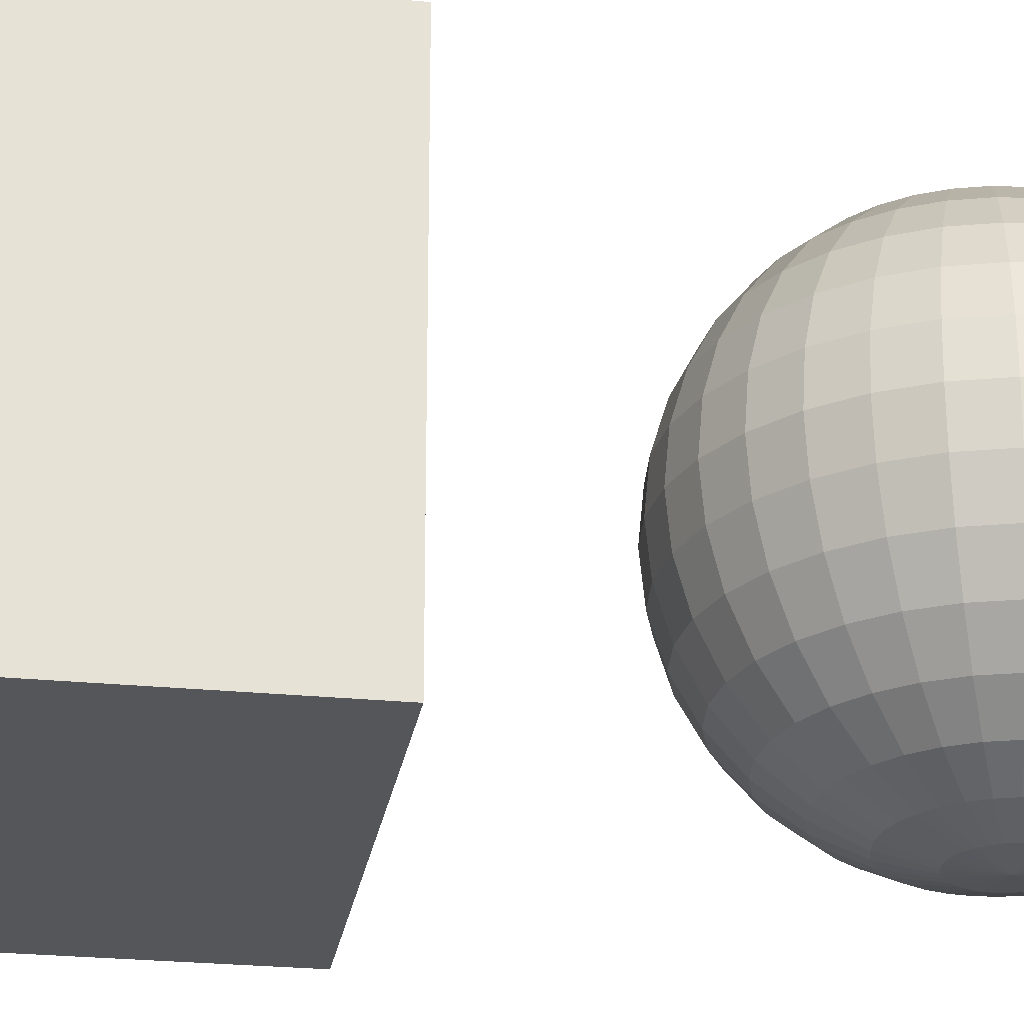
<metadata>
{"format":"obj","ext":"obj","renderer":"f3d","projection":"perspective","resolution":1024,"background":"white","views":[{"elev":-25.6,"azim":81.1,"up":"+Y"}]}
</metadata>
<code>
o Cube_Cube.002
v -0.9944 -1.025 1.018
v -0.9944 0.9749 1.018
v -0.9944 -1.025 -0.9816
v -0.9944 0.9749 -0.9816
v 1.006 -1.025 1.018
v 1.006 0.9749 1.018
v 1.006 -1.025 -0.9816
v 1.006 0.9749 -0.9816
f 1 2 4 3
f 3 4 8 7
f 7 8 6 5
f 5 6 2 1
f 3 7 5 1
f 8 4 2 6
o Sphere
v 0 0.9808 -2.923
v 0 0.9239 -3.11
v 0 0.8315 -3.283
v 0 0.7071 -3.435
v 0 0.5556 -3.559
v 0 0.3827 -3.652
v 0 0.1951 -3.709
v 0 0 -3.728
v 0 -0.1951 -3.709
v 0 -0.8315 -3.283
v 0.03806 0.9808 -2.919
v 0.07466 0.9239 -3.103
v 0.1084 0.8315 -3.273
v 0.1379 0.7071 -3.421
v 0.1622 0.5556 -3.543
v 0.1802 0.3827 -3.634
v 0.1913 0.1951 -3.69
v 0.1951 0 -3.709
v 0.1913 -0.1951 -3.69
v 0.1802 -0.3827 -3.634
v 0.1622 -0.5556 -3.543
v 0.1379 -0.7071 -3.421
v 0.1084 -0.8315 -3.273
v 0.07466 -0.9239 -3.103
v 0.03806 -0.9808 -2.919
v 0.07466 0.9808 -2.908
v 0.1464 0.9239 -3.081
v 0.2126 0.8315 -3.241
v 0.2706 0.7071 -3.381
v 0.3182 0.5556 -3.496
v 0.3536 0.3827 -3.581
v 0.3753 0.1951 -3.634
v 0.3827 0 -3.652
v 0.3753 -0.1951 -3.634
v 0.3536 -0.3827 -3.581
v 0.3182 -0.5556 -3.496
v 0.2706 -0.7071 -3.381
v 0.2126 -0.8315 -3.241
v 0.1464 -0.9239 -3.081
v 0.07466 -0.9808 -2.908
v 0.1084 0.9808 -2.89
v 0.2126 0.9239 -3.046
v 0.3087 0.8315 -3.19
v 0.3928 0.7071 -3.316
v 0.4619 0.5556 -3.419
v 0.5133 0.3827 -3.496
v 0.5449 0.1951 -3.543
v 0.5556 0 -3.559
v 0.5449 -0.1951 -3.543
v 0.5133 -0.3827 -3.496
v 0.4619 -0.5556 -3.419
v 0.3928 -0.7071 -3.316
v 0.3087 -0.8315 -3.19
v 0.2126 -0.9239 -3.046
v 0.1084 -0.9808 -2.89
v 0.1379 0.9808 -2.866
v 0.2706 0.9239 -2.998
v 0.3928 0.8315 -3.121
v 0.5 0.7071 -3.228
v 0.5879 0.5556 -3.316
v 0.6533 0.3827 -3.381
v 0.6935 0.1951 -3.421
v 0.7071 0 -3.435
v 0.6935 -0.1951 -3.421
v 0.6533 -0.3827 -3.381
v 0.5879 -0.5556 -3.316
v 0.5 -0.7071 -3.228
v 0.3928 -0.8315 -3.121
v 0.2706 -0.9239 -2.998
v 0.1379 -0.9808 -2.866
v 0.1622 0.9808 -2.836
v 0.3182 0.9239 -2.94
v 0.4619 0.8315 -3.036
v 0.5879 0.7071 -3.121
v 0.6913 0.5556 -3.19
v 0.7682 0.3827 -3.241
v 0.8155 0.1951 -3.273
v 0.8315 0 -3.283
v 0.8155 -0.1951 -3.273
v 0.7682 -0.3827 -3.241
v 0.6913 -0.5556 -3.19
v 0.5879 -0.7071 -3.121
v 0.4619 -0.8315 -3.036
v 0.3182 -0.9239 -2.94
v 0.1622 -0.9808 -2.836
v 0.1802 0.9808 -2.802
v 0.3536 0.9239 -2.874
v 0.5133 0.8315 -2.94
v 0.6533 0.7071 -2.998
v 0.7682 0.5556 -3.046
v 0.8536 0.3827 -3.081
v 0.9061 0.1951 -3.103
v 0.9239 0 -3.11
v 0.9061 -0.1951 -3.103
v 0.8536 -0.3827 -3.081
v 0.7682 -0.5556 -3.046
v 0.6533 -0.7071 -2.998
v 0.5133 -0.8315 -2.94
v 0.3536 -0.9239 -2.874
v 0.1802 -0.9808 -2.802
v 0.1913 0.9808 -2.766
v 0.3753 0.9239 -2.802
v 0.5449 0.8315 -2.836
v 0.6935 0.7071 -2.866
v 0.8155 0.5556 -2.89
v 0.9061 0.3827 -2.908
v 0.9619 0.1951 -2.919
v 0.9808 0 -2.923
v 0.9619 -0.1951 -2.919
v 0.9061 -0.3827 -2.908
v 0.8155 -0.5556 -2.89
v 0.6935 -0.7071 -2.866
v 0.5449 -0.8315 -2.836
v 0.3753 -0.9239 -2.802
v 0.1913 -0.9808 -2.766
v 0.1951 0.9808 -2.728
v 0.3827 0.9239 -2.728
v 0.5556 0.8315 -2.728
v 0.7071 0.7071 -2.728
v 0.8315 0.5556 -2.728
v 0.9239 0.3827 -2.728
v 0.9808 0.1951 -2.728
v 1 0 -2.728
v 0.9808 -0.1951 -2.728
v 0.9239 -0.3827 -2.728
v 0.8315 -0.5556 -2.728
v 0.7071 -0.7071 -2.728
v 0.5556 -0.8315 -2.728
v 0.3827 -0.9239 -2.728
v 0.1951 -0.9808 -2.728
v 0.1913 0.9808 -2.69
v 0.3753 0.9239 -2.653
v 0.5449 0.8315 -2.619
v 0.6935 0.7071 -2.59
v 0.8155 0.5556 -2.566
v 0.9061 0.3827 -2.548
v 0.9619 0.1951 -2.536
v 0.9808 0 -2.533
v 0.9619 -0.1951 -2.536
v 0.9061 -0.3827 -2.548
v 0.8155 -0.5556 -2.566
v 0.6935 -0.7071 -2.59
v 0.5449 -0.8315 -2.619
v 0.3753 -0.9239 -2.653
v 0.1913 -0.9808 -2.69
v 0.1802 0.9808 -2.653
v 0.3536 0.9239 -2.581
v 0.5133 0.8315 -2.515
v 0.6533 0.7071 -2.457
v 0.7682 0.5556 -2.41
v 0.8536 0.3827 -2.374
v 0.9061 0.1951 -2.352
v 0.9239 0 -2.345
v 0.9061 -0.1951 -2.352
v 0.8536 -0.3827 -2.374
v 0.7682 -0.5556 -2.41
v 0.6533 -0.7071 -2.457
v 0.5133 -0.8315 -2.515
v 0.3536 -0.9239 -2.581
v 0.1802 -0.9808 -2.653
v 0.1622 0.9808 -2.619
v 0.3182 0.9239 -2.515
v 0.4619 0.8315 -2.419
v 0.5879 0.7071 -2.335
v 0.6913 0.5556 -2.266
v 0.7682 0.3827 -2.215
v 0.8155 0.1951 -2.183
v 0.8315 0 -2.172
v 0.8155 -0.1951 -2.183
v 0.7682 -0.3827 -2.215
v 0.6913 -0.5556 -2.266
v 0.5879 -0.7071 -2.335
v 0.4619 -0.8315 -2.419
v 0.3182 -0.9239 -2.515
v 0.1622 -0.9808 -2.619
v 0.1379 0.9808 -2.59
v 0.2706 0.9239 -2.457
v 0.3928 0.8315 -2.335
v 0.5 0.7071 -2.228
v 0.5879 0.5556 -2.14
v 0.6533 0.3827 -2.075
v 0.6935 0.1951 -2.034
v 0.7071 0 -2.021
v 0.6935 -0.1951 -2.034
v 0.6533 -0.3827 -2.075
v 0.5879 -0.5556 -2.14
v 0.5 -0.7071 -2.228
v 0.3928 -0.8315 -2.335
v 0.2706 -0.9239 -2.457
v 0.1379 -0.9808 -2.59
v 0.1084 0.9808 -2.566
v 0.2126 0.9239 -2.41
v 0.3087 0.8315 -2.266
v 0.3928 0.7071 -2.14
v 0.4619 0.5556 -2.036
v 0.5133 0.3827 -1.96
v 0.5449 0.1951 -1.912
v 0.5556 0 -1.896
v 0.5449 -0.1951 -1.912
v 0.5133 -0.3827 -1.96
v 0.4619 -0.5556 -2.036
v 0.3928 -0.7071 -2.14
v 0.3087 -0.8315 -2.266
v 0.2126 -0.9239 -2.41
v 0.1084 -0.9808 -2.566
v 0 -1 -2.728
v 0.07466 0.9808 -2.548
v 0.1464 0.9239 -2.374
v 0.2126 0.8315 -2.215
v 0.2706 0.7071 -2.075
v 0.3182 0.5556 -1.96
v 0.3536 0.3827 -1.874
v 0.3753 0.1951 -1.822
v 0.3827 0 -1.804
v 0.3753 -0.1951 -1.822
v 0.3536 -0.3827 -1.874
v 0.3182 -0.5556 -1.96
v 0.2706 -0.7071 -2.075
v 0.2126 -0.8315 -2.215
v 0.1464 -0.9239 -2.374
v 0.07466 -0.9808 -2.548
v 0.03806 0.9808 -2.536
v 0.07466 0.9239 -2.352
v 0.1084 0.8315 -2.183
v 0.1379 0.7071 -2.034
v 0.1622 0.5556 -1.912
v 0.1802 0.3827 -1.822
v 0.1913 0.1951 -1.766
v 0.1951 0 -1.747
v 0.1913 -0.1951 -1.766
v 0.1802 -0.3827 -1.822
v 0.1622 -0.5556 -1.912
v 0.1379 -0.7071 -2.034
v 0.1084 -0.8315 -2.183
v 0.07466 -0.9239 -2.352
v 0.03806 -0.9808 -2.536
v -0 0.9808 -2.533
v 0 0.9239 -2.345
v 0 0.8315 -2.172
v -0 0.7071 -2.021
v -0 0.5556 -1.896
v 0 0.3827 -1.804
v -0 0.1951 -1.747
v -0 0 -1.728
v -0 -0.1951 -1.747
v 0 -0.3827 -1.804
v -0 -0.5556 -1.896
v -0 -0.7071 -2.021
v -0 -0.8315 -2.172
v 0 -0.9239 -2.345
v 0 -0.9808 -2.533
v -0.03806 0.9808 -2.536
v -0.07466 0.9239 -2.352
v -0.1084 0.8315 -2.183
v -0.1379 0.7071 -2.034
v -0.1622 0.5556 -1.912
v -0.1802 0.3827 -1.822
v -0.1913 0.1951 -1.766
v -0.1951 0 -1.747
v -0.1913 -0.1951 -1.766
v -0.1802 -0.3827 -1.822
v -0.1622 -0.5556 -1.912
v -0.1379 -0.7071 -2.034
v -0.1084 -0.8315 -2.183
v -0.07466 -0.9239 -2.352
v -0.03806 -0.9808 -2.536
v -0.07466 0.9808 -2.548
v -0.1464 0.9239 -2.374
v -0.2126 0.8315 -2.215
v -0.2706 0.7071 -2.075
v -0.3182 0.5556 -1.96
v -0.3536 0.3827 -1.874
v -0.3753 0.1951 -1.822
v -0.3827 0 -1.804
v -0.3753 -0.1951 -1.822
v -0.3536 -0.3827 -1.874
v -0.3182 -0.5556 -1.96
v -0.2706 -0.7071 -2.075
v -0.2126 -0.8315 -2.215
v -0.1464 -0.9239 -2.374
v -0.07466 -0.9808 -2.548
v -0.1084 0.9808 -2.566
v -0.2126 0.9239 -2.41
v -0.3087 0.8315 -2.266
v -0.3928 0.7071 -2.14
v -0.4619 0.5556 -2.036
v -0.5133 0.3827 -1.96
v -0.5449 0.1951 -1.912
v -0.5556 0 -1.896
v -0.5449 -0.1951 -1.912
v -0.5133 -0.3827 -1.96
v -0.4619 -0.5556 -2.036
v -0.3928 -0.7071 -2.14
v -0.3087 -0.8315 -2.266
v -0.2126 -0.9239 -2.41
v -0.1084 -0.9808 -2.566
v -0 1 -2.728
v -0.1379 0.9808 -2.59
v -0.2706 0.9239 -2.457
v -0.3928 0.8315 -2.335
v -0.5 0.7071 -2.228
v -0.5879 0.5556 -2.14
v -0.6533 0.3827 -2.075
v -0.6935 0.1951 -2.034
v -0.7071 0 -2.021
v -0.6935 -0.1951 -2.034
v -0.6533 -0.3827 -2.075
v -0.5879 -0.5556 -2.14
v -0.5 -0.7071 -2.228
v -0.3928 -0.8315 -2.335
v -0.2706 -0.9239 -2.457
v -0.1379 -0.9808 -2.59
v -0.1622 0.9808 -2.619
v -0.3182 0.9239 -2.515
v -0.4619 0.8315 -2.419
v -0.5879 0.7071 -2.335
v -0.6913 0.5556 -2.266
v -0.7682 0.3827 -2.215
v -0.8155 0.1951 -2.183
v -0.8315 0 -2.172
v -0.8155 -0.1951 -2.183
v -0.7682 -0.3827 -2.215
v -0.6913 -0.5556 -2.266
v -0.5879 -0.7071 -2.335
v -0.4619 -0.8315 -2.419
v -0.3182 -0.9239 -2.515
v -0.1622 -0.9808 -2.619
v -0.1802 0.9808 -2.653
v -0.3536 0.9239 -2.581
v -0.5133 0.8315 -2.515
v -0.6533 0.7071 -2.457
v -0.7682 0.5556 -2.41
v -0.8536 0.3827 -2.374
v -0.9061 0.1951 -2.352
v -0.9239 0 -2.345
v -0.9061 -0.1951 -2.352
v -0.8536 -0.3827 -2.374
v -0.7682 -0.5556 -2.41
v -0.6533 -0.7071 -2.457
v -0.5133 -0.8315 -2.515
v -0.3536 -0.9239 -2.581
v -0.1802 -0.9808 -2.653
v -0.1913 0.9808 -2.69
v -0.3753 0.9239 -2.653
v -0.5449 0.8315 -2.619
v -0.6935 0.7071 -2.59
v -0.8155 0.5556 -2.566
v -0.9061 0.3827 -2.548
v -0.9619 0.1951 -2.536
v -0.9808 0 -2.533
v -0.9619 -0.1951 -2.536
v -0.9061 -0.3827 -2.548
v -0.8155 -0.5556 -2.566
v -0.6935 -0.7071 -2.59
v -0.5449 -0.8315 -2.619
v -0.3753 -0.9239 -2.653
v -0.1913 -0.9808 -2.69
v -0.1951 0.9808 -2.728
v -0.3827 0.9239 -2.728
v -0.5556 0.8315 -2.728
v -0.7071 0.7071 -2.728
v -0.8315 0.5556 -2.728
v -0.9239 0.3827 -2.728
v -0.9808 0.1951 -2.728
v -1 0 -2.728
v -0.9808 -0.1951 -2.728
v -0.9239 -0.3827 -2.728
v -0.8315 -0.5556 -2.728
v -0.7071 -0.7071 -2.728
v -0.5556 -0.8315 -2.728
v -0.3827 -0.9239 -2.728
v -0.1951 -0.9808 -2.728
v -0.1913 0.9808 -2.766
v -0.3753 0.9239 -2.802
v -0.5449 0.8315 -2.836
v -0.6935 0.7071 -2.866
v -0.8155 0.5556 -2.89
v -0.9061 0.3827 -2.908
v -0.9619 0.1951 -2.919
v -0.9808 0 -2.923
v -0.9619 -0.1951 -2.919
v -0.9061 -0.3827 -2.908
v -0.8155 -0.5556 -2.89
v -0.6935 -0.7071 -2.866
v -0.5449 -0.8315 -2.836
v -0.3753 -0.9239 -2.802
v -0.1913 -0.9808 -2.766
v -0.1802 0.9808 -2.802
v -0.3536 0.9239 -2.874
v -0.5133 0.8315 -2.94
v -0.6533 0.7071 -2.998
v -0.7682 0.5556 -3.046
v -0.8536 0.3827 -3.081
v -0.9061 0.1951 -3.103
v -0.9239 0 -3.11
v -0.9061 -0.1951 -3.103
v -0.8536 -0.3827 -3.081
v -0.7682 -0.5556 -3.046
v -0.6533 -0.7071 -2.998
v -0.5133 -0.8315 -2.94
v -0.3536 -0.9239 -2.874
v -0.1802 -0.9808 -2.802
v -0.1622 0.9808 -2.836
v -0.3182 0.9239 -2.94
v -0.4619 0.8315 -3.036
v -0.5879 0.7071 -3.121
v -0.6913 0.5556 -3.19
v -0.7682 0.3827 -3.241
v -0.8155 0.1951 -3.273
v -0.8315 0 -3.283
v -0.8155 -0.1951 -3.273
v -0.7682 -0.3827 -3.241
v -0.6913 -0.5556 -3.19
v -0.5879 -0.7071 -3.121
v -0.4619 -0.8315 -3.036
v -0.3182 -0.9239 -2.94
v -0.1622 -0.9808 -2.836
v -0.1379 0.9808 -2.866
v -0.2706 0.9239 -2.998
v -0.3928 0.8315 -3.121
v -0.5 0.7071 -3.228
v -0.5879 0.5556 -3.316
v -0.6533 0.3827 -3.381
v -0.6935 0.1951 -3.421
v -0.7071 0 -3.435
v -0.6935 -0.1951 -3.421
v -0.6533 -0.3827 -3.381
v -0.5879 -0.5556 -3.316
v -0.5 -0.7071 -3.228
v -0.3928 -0.8315 -3.121
v -0.2706 -0.9239 -2.998
v -0.1379 -0.9808 -2.866
v -0.1084 0.9808 -2.89
v -0.2126 0.9239 -3.046
v -0.3087 0.8315 -3.19
v -0.3928 0.7071 -3.316
v -0.4619 0.5556 -3.419
v -0.5133 0.3827 -3.496
v -0.5449 0.1951 -3.543
v -0.5556 0 -3.559
v -0.5449 -0.1951 -3.543
v -0.5133 -0.3827 -3.496
v -0.4619 -0.5556 -3.419
v -0.3928 -0.7071 -3.316
v -0.3087 -0.8315 -3.19
v -0.2126 -0.9239 -3.046
v -0.1084 -0.9808 -2.89
v -0.07466 0.9808 -2.908
v -0.1464 0.9239 -3.081
v -0.2126 0.8315 -3.241
v -0.2706 0.7071 -3.381
v -0.3182 0.5556 -3.496
v -0.3536 0.3827 -3.581
v -0.3753 0.1951 -3.634
v -0.3827 0 -3.652
v -0.3753 -0.1951 -3.634
v -0.3536 -0.3827 -3.581
v -0.3182 -0.5556 -3.496
v -0.2706 -0.7071 -3.381
v -0.2126 -0.8315 -3.241
v -0.1464 -0.9239 -3.081
v -0.07466 -0.9808 -2.908
v -0.03806 0.9808 -2.919
v -0.07466 0.9239 -3.103
v -0.1084 0.8315 -3.273
v -0.1379 0.7071 -3.421
v -0.1622 0.5556 -3.543
v -0.1802 0.3827 -3.634
v -0.1913 0.1951 -3.69
v -0.1951 0 -3.709
v -0.1913 -0.1951 -3.69
v -0.1802 -0.3827 -3.634
v -0.1622 -0.5556 -3.543
v -0.1379 -0.7071 -3.421
v -0.1084 -0.8315 -3.273
v -0.07466 -0.9239 -3.103
v -0.03806 -0.9808 -2.919
v 0 -0.3827 -3.652
v 0 -0.5556 -3.559
v 0 -0.7071 -3.435
v 0 -0.9239 -3.11
v 0 -0.9808 -2.923
f 487 486 28 29
f 12 11 21 22
f 488 487 29 30
f 13 12 22 23
f 18 488 30 31
f 14 13 23 24
f 489 18 31 32
f 15 14 24 25
f 490 489 32 33
f 16 15 25 26
f 9 305 19
f 214 490 33
f 17 16 26 27
f 10 9 19 20
f 486 17 27 28
f 11 10 20 21
f 28 27 42 43
f 21 20 35 36
f 29 28 43 44
f 22 21 36 37
f 30 29 44 45
f 23 22 37 38
f 31 30 45 46
f 24 23 38 39
f 32 31 46 47
f 25 24 39 40
f 33 32 47 48
f 26 25 40 41
f 19 305 34
f 214 33 48
f 27 26 41 42
f 20 19 34 35
f 47 46 61 62
f 40 39 54 55
f 48 47 62 63
f 41 40 55 56
f 34 305 49
f 214 48 63
f 42 41 56 57
f 35 34 49 50
f 43 42 57 58
f 36 35 50 51
f 44 43 58 59
f 37 36 51 52
f 45 44 59 60
f 38 37 52 53
f 46 45 60 61
f 39 38 53 54
f 51 50 65 66
f 59 58 73 74
f 52 51 66 67
f 60 59 74 75
f 53 52 67 68
f 61 60 75 76
f 54 53 68 69
f 62 61 76 77
f 55 54 69 70
f 63 62 77 78
f 56 55 70 71
f 49 305 64
f 214 63 78
f 57 56 71 72
f 50 49 64 65
f 58 57 72 73
f 70 69 84 85
f 78 77 92 93
f 71 70 85 86
f 64 305 79
f 214 78 93
f 72 71 86 87
f 65 64 79 80
f 73 72 87 88
f 66 65 80 81
f 74 73 88 89
f 67 66 81 82
f 75 74 89 90
f 68 67 82 83
f 76 75 90 91
f 69 68 83 84
f 77 76 91 92
f 89 88 103 104
f 82 81 96 97
f 90 89 104 105
f 83 82 97 98
f 91 90 105 106
f 84 83 98 99
f 92 91 106 107
f 85 84 99 100
f 93 92 107 108
f 86 85 100 101
f 79 305 94
f 214 93 108
f 87 86 101 102
f 80 79 94 95
f 88 87 102 103
f 81 80 95 96
f 108 107 122 123
f 101 100 115 116
f 94 305 109
f 214 108 123
f 102 101 116 117
f 95 94 109 110
f 103 102 117 118
f 96 95 110 111
f 104 103 118 119
f 97 96 111 112
f 105 104 119 120
f 98 97 112 113
f 106 105 120 121
f 99 98 113 114
f 107 106 121 122
f 100 99 114 115
f 112 111 126 127
f 120 119 134 135
f 113 112 127 128
f 121 120 135 136
f 114 113 128 129
f 122 121 136 137
f 115 114 129 130
f 123 122 137 138
f 116 115 130 131
f 109 305 124
f 214 123 138
f 117 116 131 132
f 110 109 124 125
f 118 117 132 133
f 111 110 125 126
f 119 118 133 134
f 131 130 145 146
f 124 305 139
f 214 138 153
f 132 131 146 147
f 125 124 139 140
f 133 132 147 148
f 126 125 140 141
f 134 133 148 149
f 127 126 141 142
f 135 134 149 150
f 128 127 142 143
f 136 135 150 151
f 129 128 143 144
f 137 136 151 152
f 130 129 144 145
f 138 137 152 153
f 150 149 164 165
f 143 142 157 158
f 151 150 165 166
f 144 143 158 159
f 152 151 166 167
f 145 144 159 160
f 153 152 167 168
f 146 145 160 161
f 139 305 154
f 214 153 168
f 147 146 161 162
f 140 139 154 155
f 148 147 162 163
f 141 140 155 156
f 149 148 163 164
f 142 141 156 157
f 214 168 183
f 162 161 176 177
f 155 154 169 170
f 163 162 177 178
f 156 155 170 171
f 164 163 178 179
f 157 156 171 172
f 165 164 179 180
f 158 157 172 173
f 166 165 180 181
f 159 158 173 174
f 167 166 181 182
f 160 159 174 175
f 168 167 182 183
f 161 160 175 176
f 154 305 169
f 181 180 195 196
f 174 173 188 189
f 182 181 196 197
f 175 174 189 190
f 183 182 197 198
f 176 175 190 191
f 169 305 184
f 214 183 198
f 177 176 191 192
f 170 169 184 185
f 178 177 192 193
f 171 170 185 186
f 179 178 193 194
f 172 171 186 187
f 180 179 194 195
f 173 172 187 188
f 185 184 199 200
f 193 192 207 208
f 186 185 200 201
f 194 193 208 209
f 187 186 201 202
f 195 194 209 210
f 188 187 202 203
f 196 195 210 211
f 189 188 203 204
f 197 196 211 212
f 190 189 204 205
f 198 197 212 213
f 191 190 205 206
f 184 305 199
f 214 198 213
f 192 191 206 207
f 204 203 219 220
f 212 211 227 228
f 205 204 220 221
f 213 212 228 229
f 206 205 221 222
f 199 305 215
f 214 213 229
f 207 206 222 223
f 200 199 215 216
f 208 207 223 224
f 201 200 216 217
f 209 208 224 225
f 202 201 217 218
f 210 209 225 226
f 203 202 218 219
f 211 210 226 227
f 224 223 238 239
f 217 216 231 232
f 225 224 239 240
f 218 217 232 233
f 226 225 240 241
f 219 218 233 234
f 227 226 241 242
f 220 219 234 235
f 228 227 242 243
f 221 220 235 236
f 229 228 243 244
f 222 221 236 237
f 215 305 230
f 214 229 244
f 223 222 237 238
f 216 215 230 231
f 243 242 257 258
f 236 235 250 251
f 244 243 258 259
f 237 236 251 252
f 230 305 245
f 214 244 259
f 238 237 252 253
f 231 230 245 246
f 239 238 253 254
f 232 231 246 247
f 240 239 254 255
f 233 232 247 248
f 241 240 255 256
f 234 233 248 249
f 242 241 256 257
f 235 234 249 250
f 247 246 261 262
f 255 254 269 270
f 248 247 262 263
f 256 255 270 271
f 249 248 263 264
f 257 256 271 272
f 250 249 264 265
f 258 257 272 273
f 251 250 265 266
f 259 258 273 274
f 252 251 266 267
f 245 305 260
f 214 259 274
f 253 252 267 268
f 246 245 260 261
f 254 253 268 269
f 266 265 280 281
f 274 273 288 289
f 267 266 281 282
f 260 305 275
f 214 274 289
f 268 267 282 283
f 261 260 275 276
f 269 268 283 284
f 262 261 276 277
f 270 269 284 285
f 263 262 277 278
f 271 270 285 286
f 264 263 278 279
f 272 271 286 287
f 265 264 279 280
f 273 272 287 288
f 285 284 299 300
f 278 277 292 293
f 286 285 300 301
f 279 278 293 294
f 287 286 301 302
f 280 279 294 295
f 288 287 302 303
f 281 280 295 296
f 289 288 303 304
f 282 281 296 297
f 275 305 290
f 214 289 304
f 283 282 297 298
f 276 275 290 291
f 284 283 298 299
f 277 276 291 292
f 304 303 319 320
f 297 296 312 313
f 290 305 306
f 214 304 320
f 298 297 313 314
f 291 290 306 307
f 299 298 314 315
f 292 291 307 308
f 300 299 315 316
f 293 292 308 309
f 301 300 316 317
f 294 293 309 310
f 302 301 317 318
f 295 294 310 311
f 303 302 318 319
f 296 295 311 312
f 317 316 331 332
f 310 309 324 325
f 318 317 332 333
f 311 310 325 326
f 319 318 333 334
f 312 311 326 327
f 320 319 334 335
f 313 312 327 328
f 306 305 321
f 214 320 335
f 314 313 328 329
f 307 306 321 322
f 315 314 329 330
f 308 307 322 323
f 316 315 330 331
f 309 308 323 324
f 321 305 336
f 214 335 350
f 329 328 343 344
f 322 321 336 337
f 330 329 344 345
f 323 322 337 338
f 331 330 345 346
f 324 323 338 339
f 332 331 346 347
f 325 324 339 340
f 333 332 347 348
f 326 325 340 341
f 334 333 348 349
f 327 326 341 342
f 335 334 349 350
f 328 327 342 343
f 340 339 354 355
f 348 347 362 363
f 341 340 355 356
f 349 348 363 364
f 342 341 356 357
f 350 349 364 365
f 343 342 357 358
f 336 305 351
f 214 350 365
f 344 343 358 359
f 337 336 351 352
f 345 344 359 360
f 338 337 352 353
f 346 345 360 361
f 339 338 353 354
f 347 346 361 362
f 359 358 373 374
f 352 351 366 367
f 360 359 374 375
f 353 352 367 368
f 361 360 375 376
f 354 353 368 369
f 362 361 376 377
f 355 354 369 370
f 363 362 377 378
f 356 355 370 371
f 364 363 378 379
f 357 356 371 372
f 365 364 379 380
f 358 357 372 373
f 351 305 366
f 214 365 380
f 378 377 392 393
f 371 370 385 386
f 379 378 393 394
f 372 371 386 387
f 380 379 394 395
f 373 372 387 388
f 366 305 381
f 214 380 395
f 374 373 388 389
f 367 366 381 382
f 375 374 389 390
f 368 367 382 383
f 376 375 390 391
f 369 368 383 384
f 377 376 391 392
f 370 369 384 385
f 382 381 396 397
f 390 389 404 405
f 383 382 397 398
f 391 390 405 406
f 384 383 398 399
f 392 391 406 407
f 385 384 399 400
f 393 392 407 408
f 386 385 400 401
f 394 393 408 409
f 387 386 401 402
f 395 394 409 410
f 388 387 402 403
f 381 305 396
f 214 395 410
f 389 388 403 404
f 401 400 415 416
f 409 408 423 424
f 402 401 416 417
f 410 409 424 425
f 403 402 417 418
f 396 305 411
f 214 410 425
f 404 403 418 419
f 397 396 411 412
f 405 404 419 420
f 398 397 412 413
f 406 405 420 421
f 399 398 413 414
f 407 406 421 422
f 400 399 414 415
f 408 407 422 423
f 420 419 434 435
f 413 412 427 428
f 421 420 435 436
f 414 413 428 429
f 422 421 436 437
f 415 414 429 430
f 423 422 437 438
f 416 415 430 431
f 424 423 438 439
f 417 416 431 432
f 425 424 439 440
f 418 417 432 433
f 411 305 426
f 214 425 440
f 419 418 433 434
f 412 411 426 427
f 439 438 453 454
f 432 431 446 447
f 440 439 454 455
f 433 432 447 448
f 426 305 441
f 214 440 455
f 434 433 448 449
f 427 426 441 442
f 435 434 449 450
f 428 427 442 443
f 436 435 450 451
f 429 428 443 444
f 437 436 451 452
f 430 429 444 445
f 438 437 452 453
f 431 430 445 446
f 451 450 465 466
f 444 443 458 459
f 452 451 466 467
f 445 444 459 460
f 453 452 467 468
f 446 445 460 461
f 454 453 468 469
f 447 446 461 462
f 455 454 469 470
f 448 447 462 463
f 441 305 456
f 214 455 470
f 449 448 463 464
f 442 441 456 457
f 450 449 464 465
f 443 442 457 458
f 470 469 484 485
f 463 462 477 478
f 456 305 471
f 214 470 485
f 464 463 478 479
f 457 456 471 472
f 465 464 479 480
f 458 457 472 473
f 466 465 480 481
f 459 458 473 474
f 467 466 481 482
f 460 459 474 475
f 468 467 482 483
f 461 460 475 476
f 469 468 483 484
f 462 461 476 477
f 474 473 11 12
f 482 481 487 488
f 475 474 12 13
f 483 482 488 18
f 476 475 13 14
f 484 483 18 489
f 477 476 14 15
f 485 484 489 490
f 478 477 15 16
f 471 305 9
f 214 485 490
f 479 478 16 17
f 472 471 9 10
f 480 479 17 486
f 473 472 10 11
f 481 480 486 487

</code>
